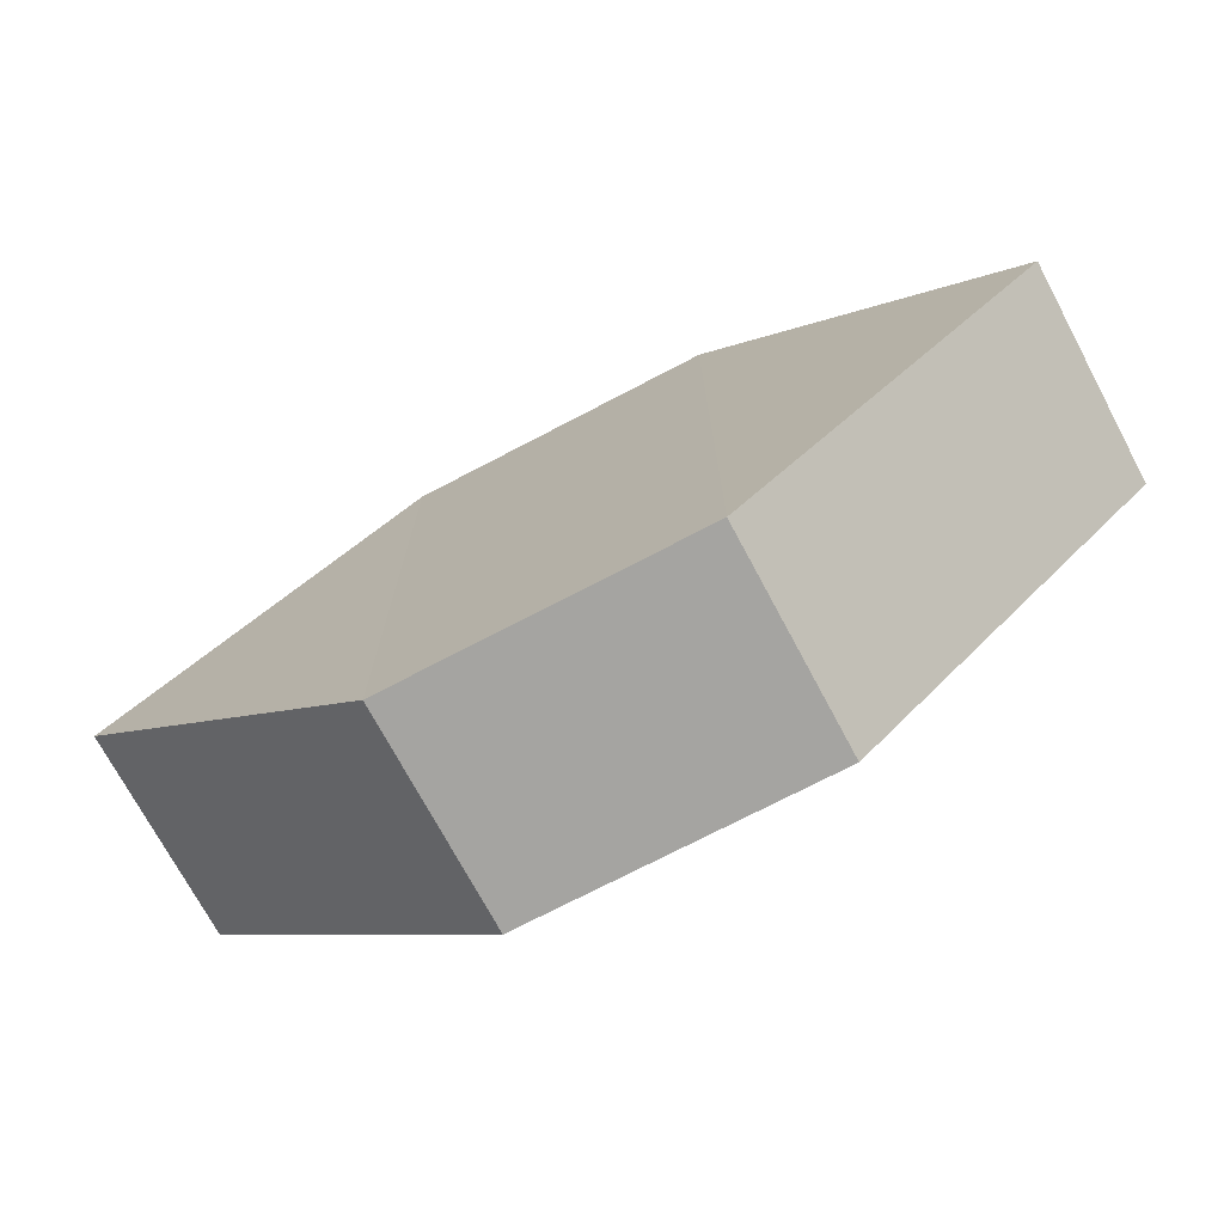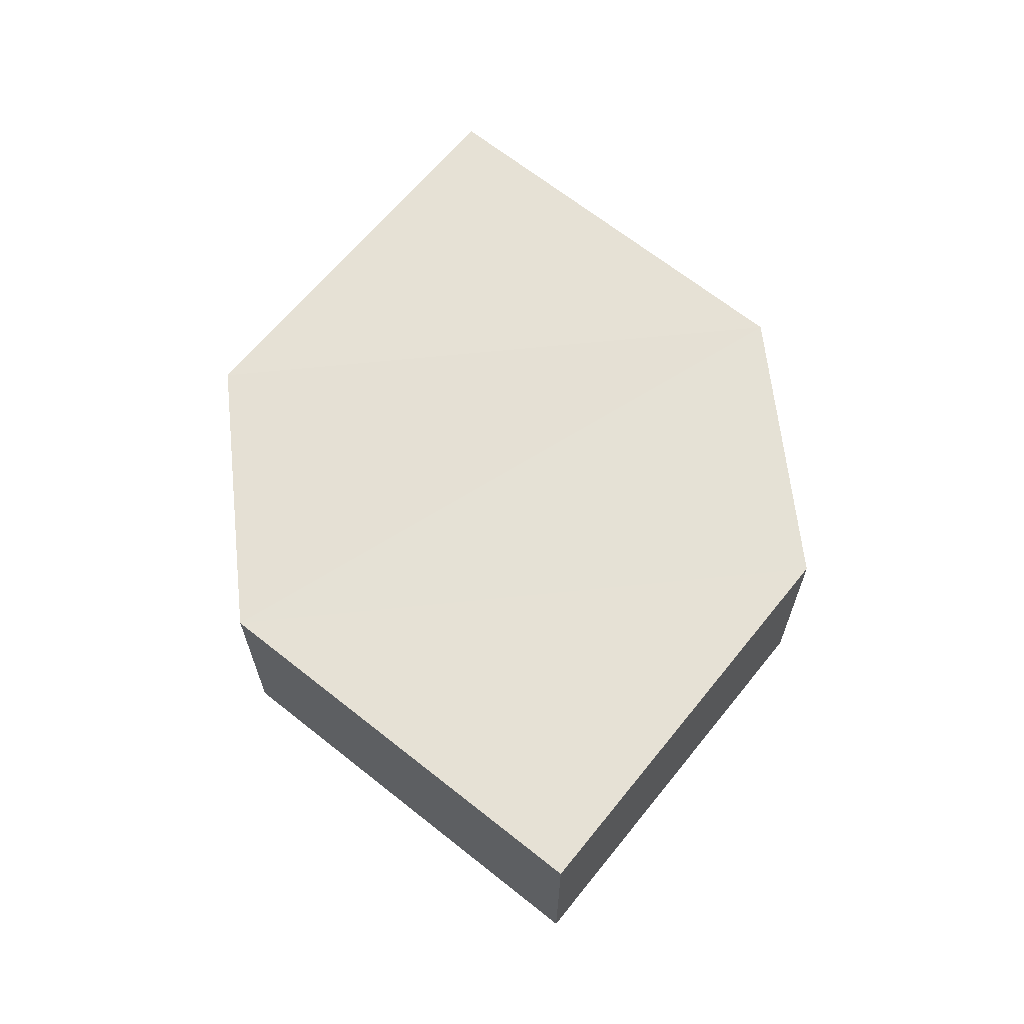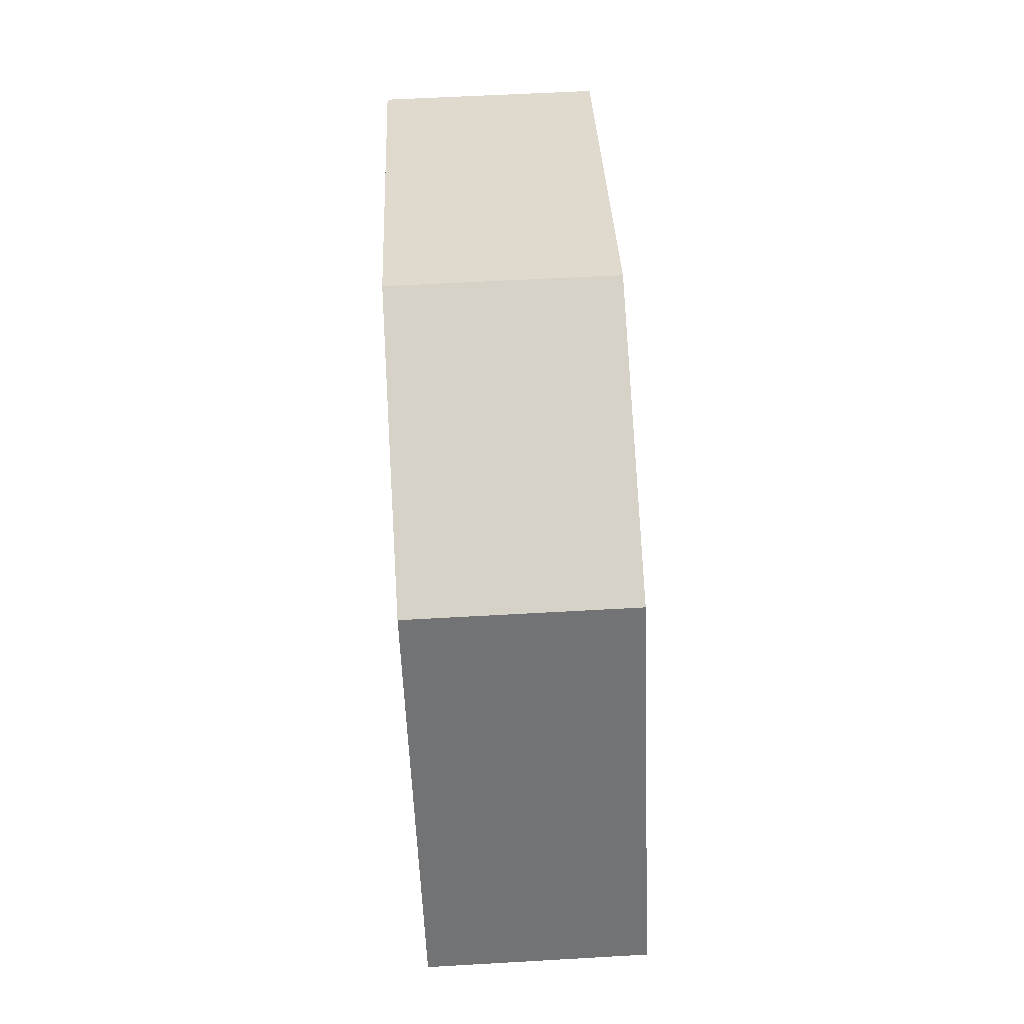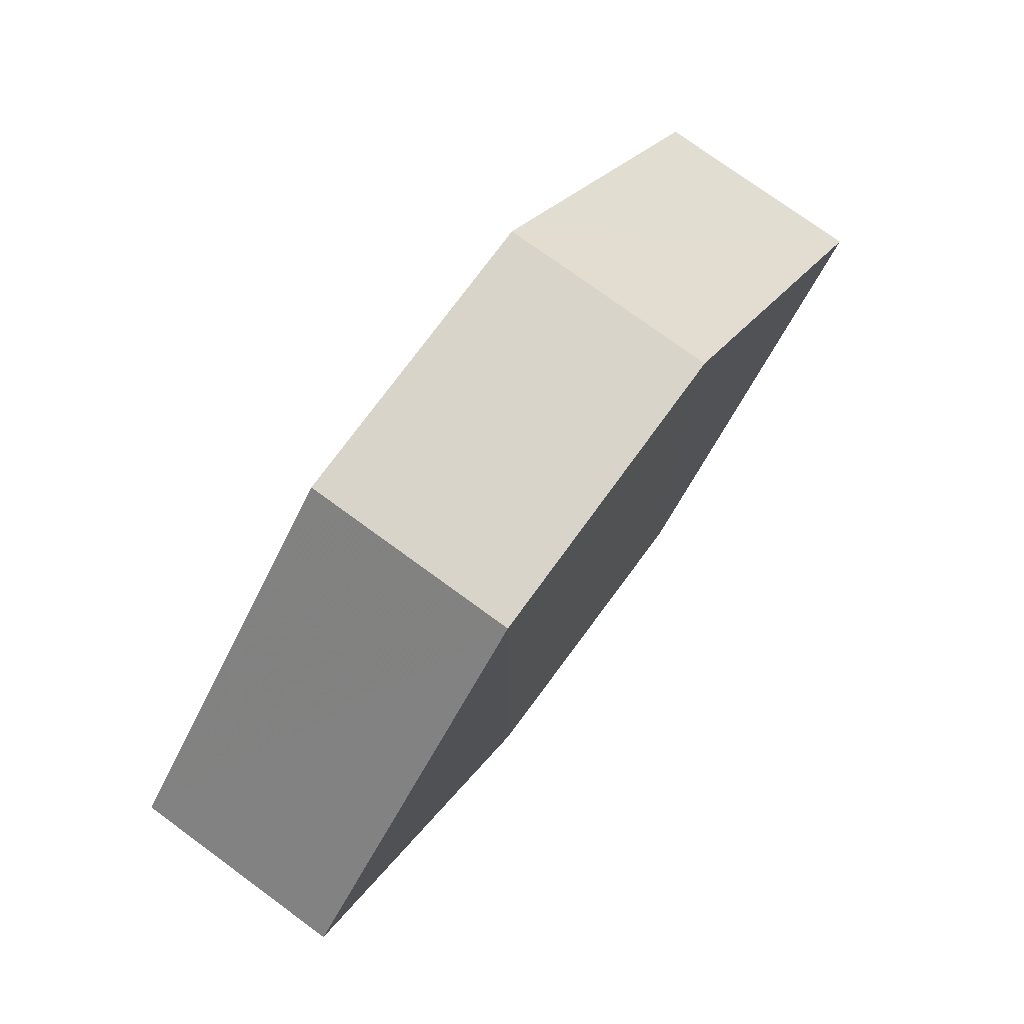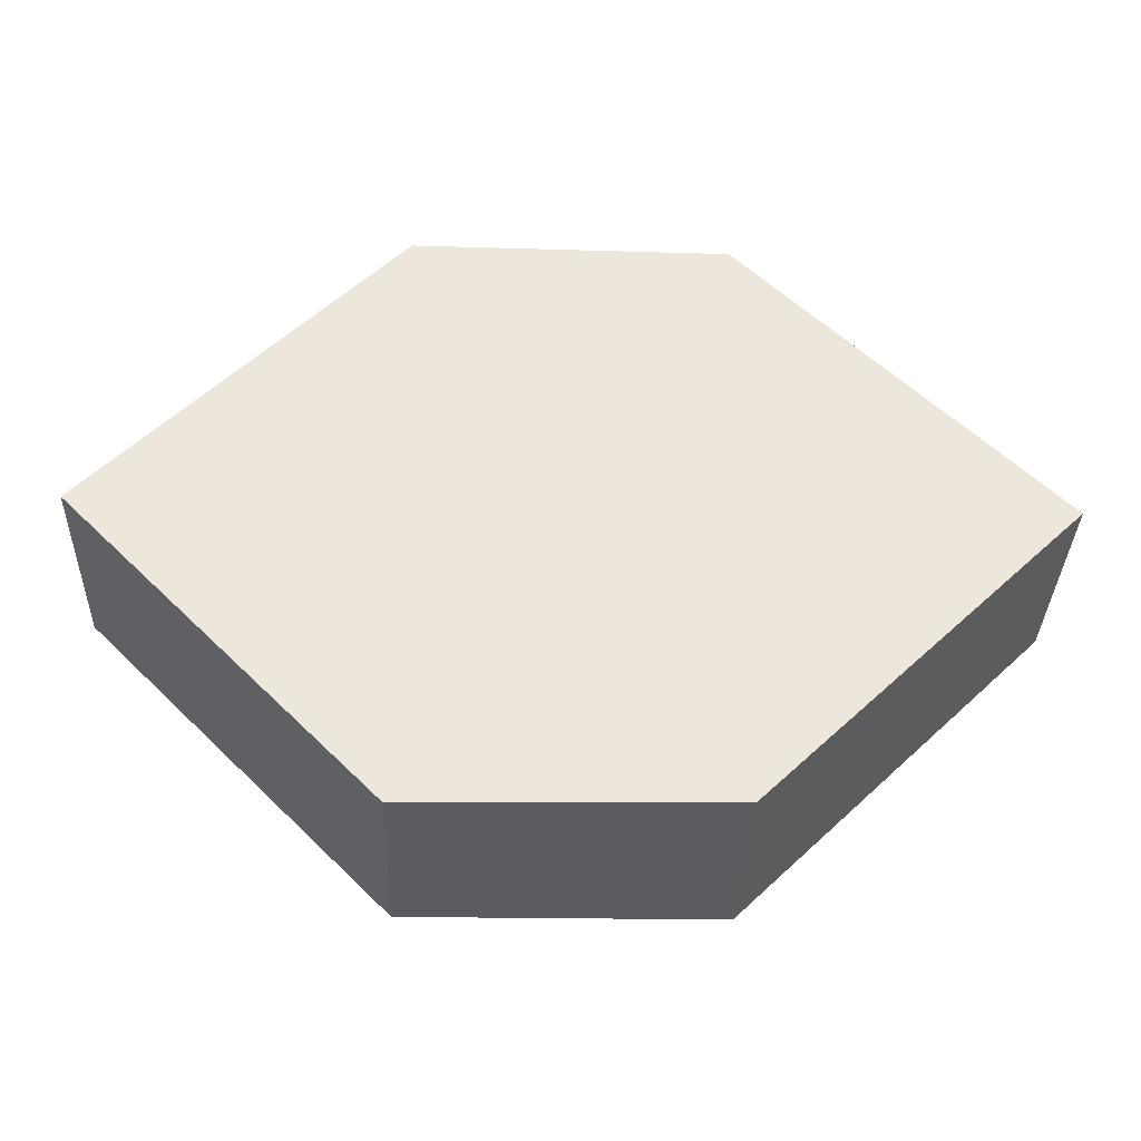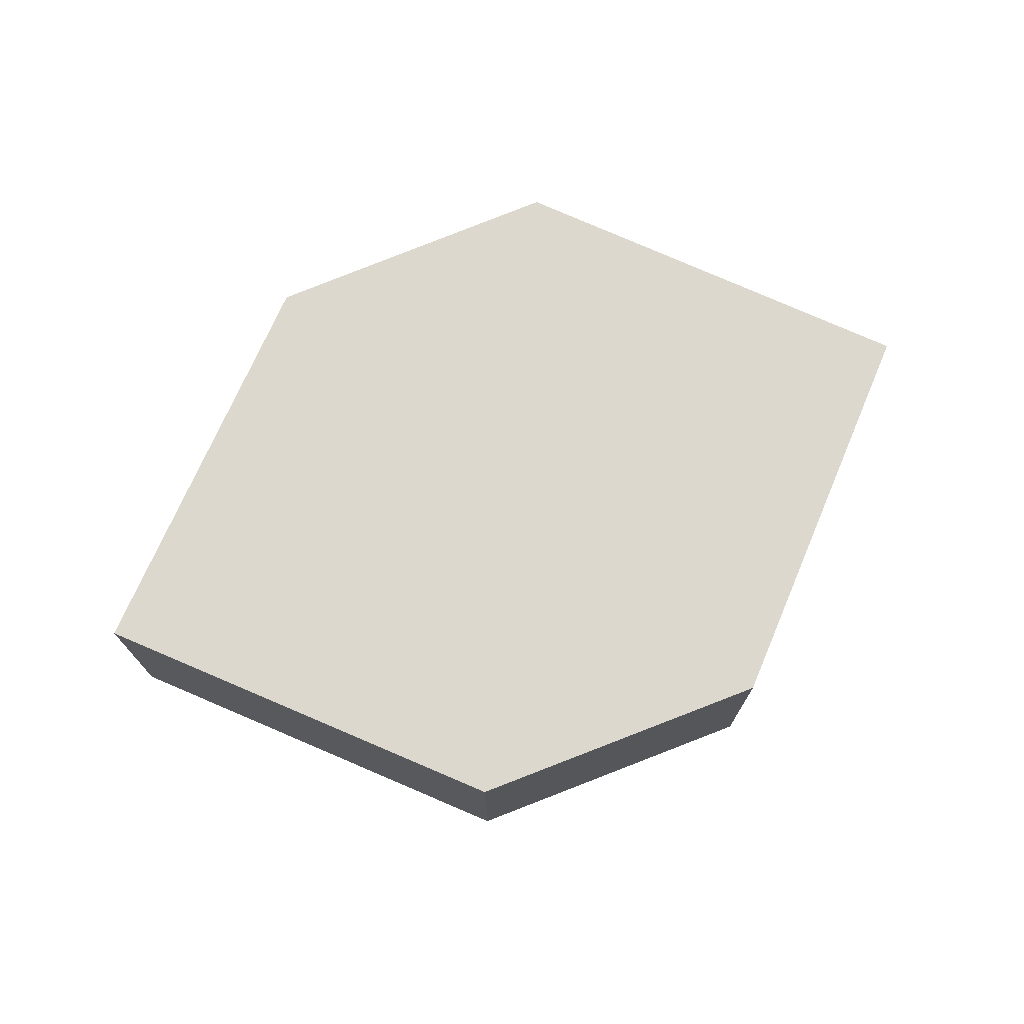
<metadata>
{"format":"obj","ext":"obj","renderer":"f3d","projection":"perspective","resolution":1024,"background":"white","views":[{"elev":-73.1,"azim":27.4,"up":"+Y"},{"elev":64.8,"azim":83.9,"up":"+Z"},{"elev":78.8,"azim":86.8,"up":"+Y"},{"elev":75.0,"azim":126.3,"up":"+Y"},{"elev":-34.5,"azim":178.5,"up":"+Y"},{"elev":72.4,"azim":158.5,"up":"+Z"}]}
</metadata>
<code>
o 8396
v 2208 1884 14.15
v 2208 1884 14.15
v 2208 1884 14.15
v 2208 1884 14.15
v 2208 1884 14.15
v 2208 1884 14.15
v 2208 1884 14.15
v 2208 1884 14.15
v 2208 1884 14.15
v 2208 1884 14.15
v 2208 1884 14.15
v 2208 1884 14.15
v 2208 1884 14.15
v 2208 1884 14.15
v 2208 1884 14.15
v 2208 1884 14.15
v 2208 1884 14.15
v 2208 1884 14.15
v 2208 1884 14.15
v 2208 1884 14.15
v 2208 1884 14.15
v 2208 1884 14.15
v 2208 1884 14.15
v 2208 1884 14.15
v 2208 1884 14.15
v 2208 1884 14.15
v 2208 1884 14.15
v 2208 1884 14.15
v 2208 1884 14.15
v 2208 1884 14.15
v 2208 1884 14.15
v 2208 1884 14.15
f 1 2 3
f 4 3 2
f 5 1 6
f 7 4 8
f 8 9 10
f 11 12 10
f 13 9 14
f 6 15 16
f 17 18 16
f 17 13 19
f 20 15 21
f 22 20 19
f 11 20 23
f 24 13 23
f 19 2 25
f 26 27 25
f 23 28 29
f 30 31 29
f 4 28 32
f 1 32 28

</code>
